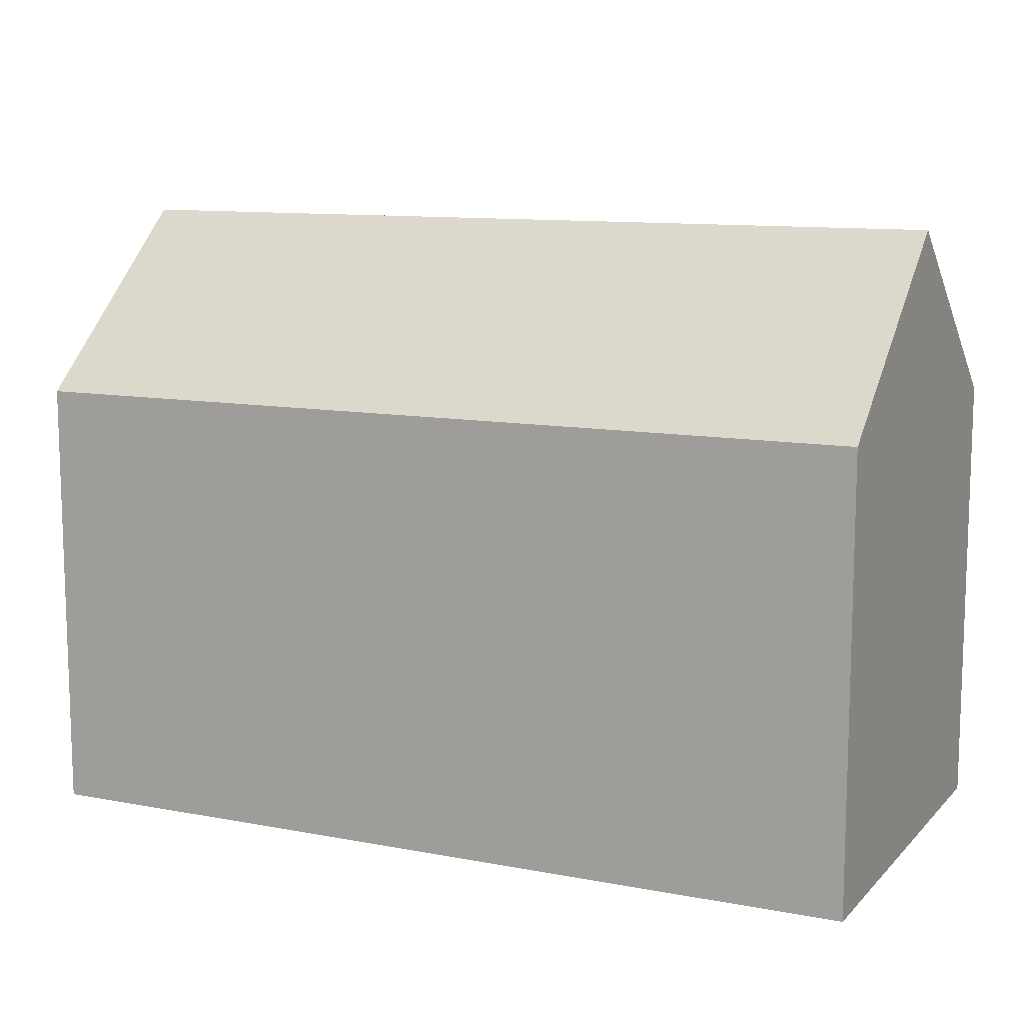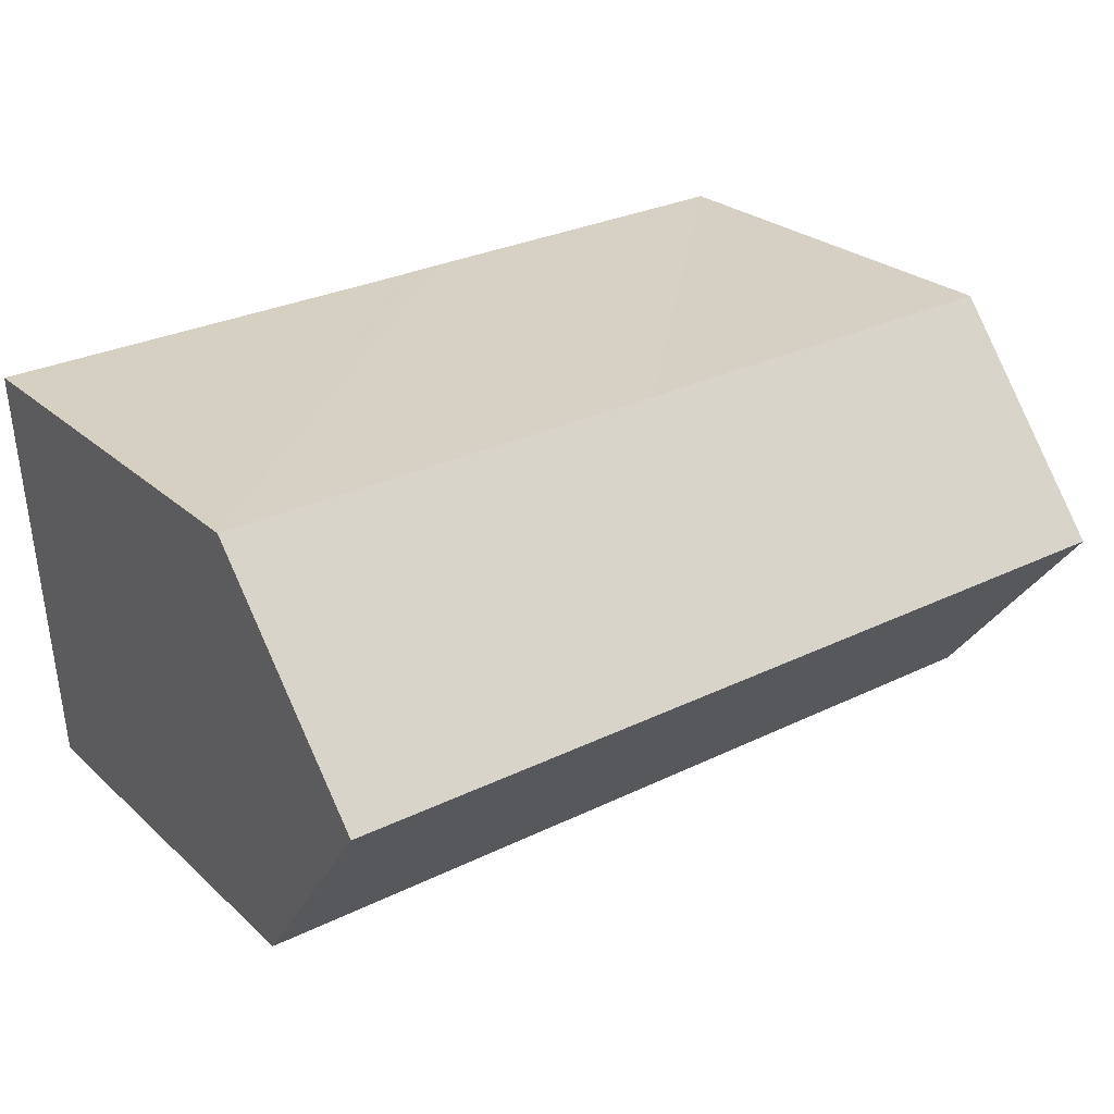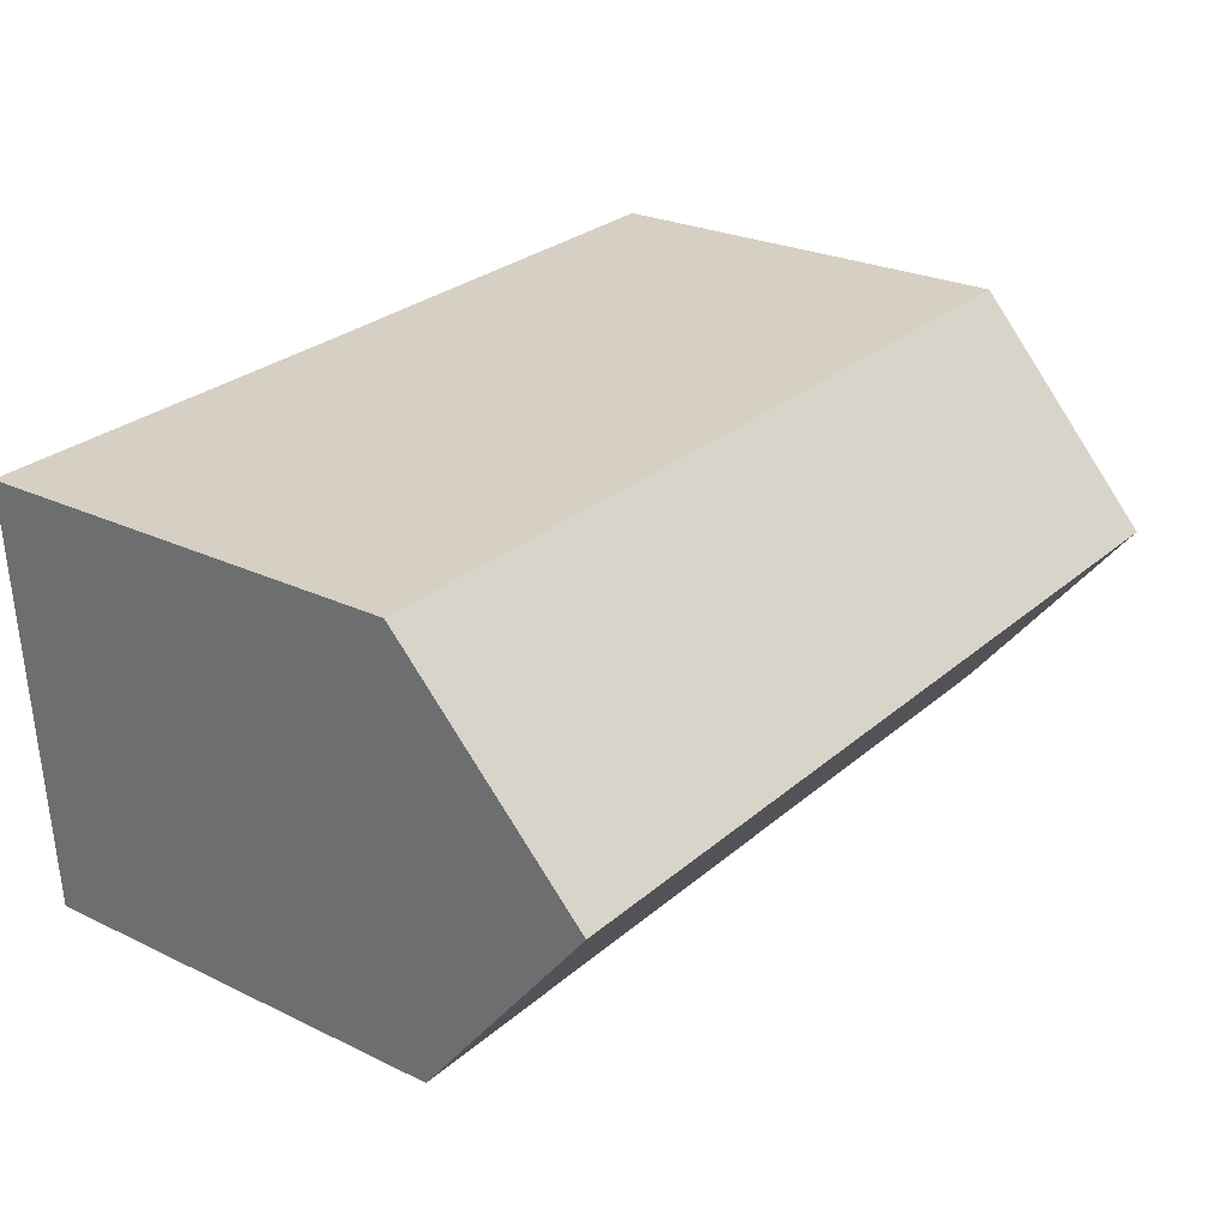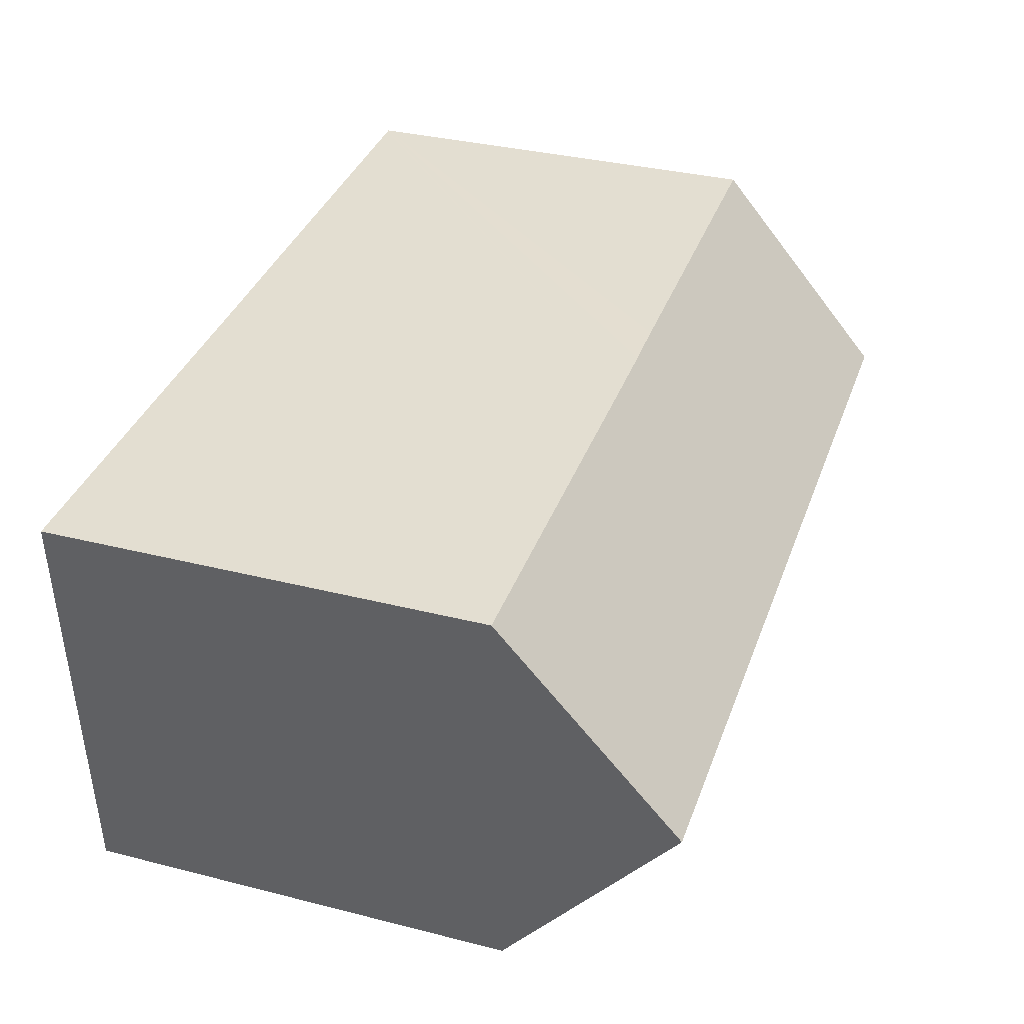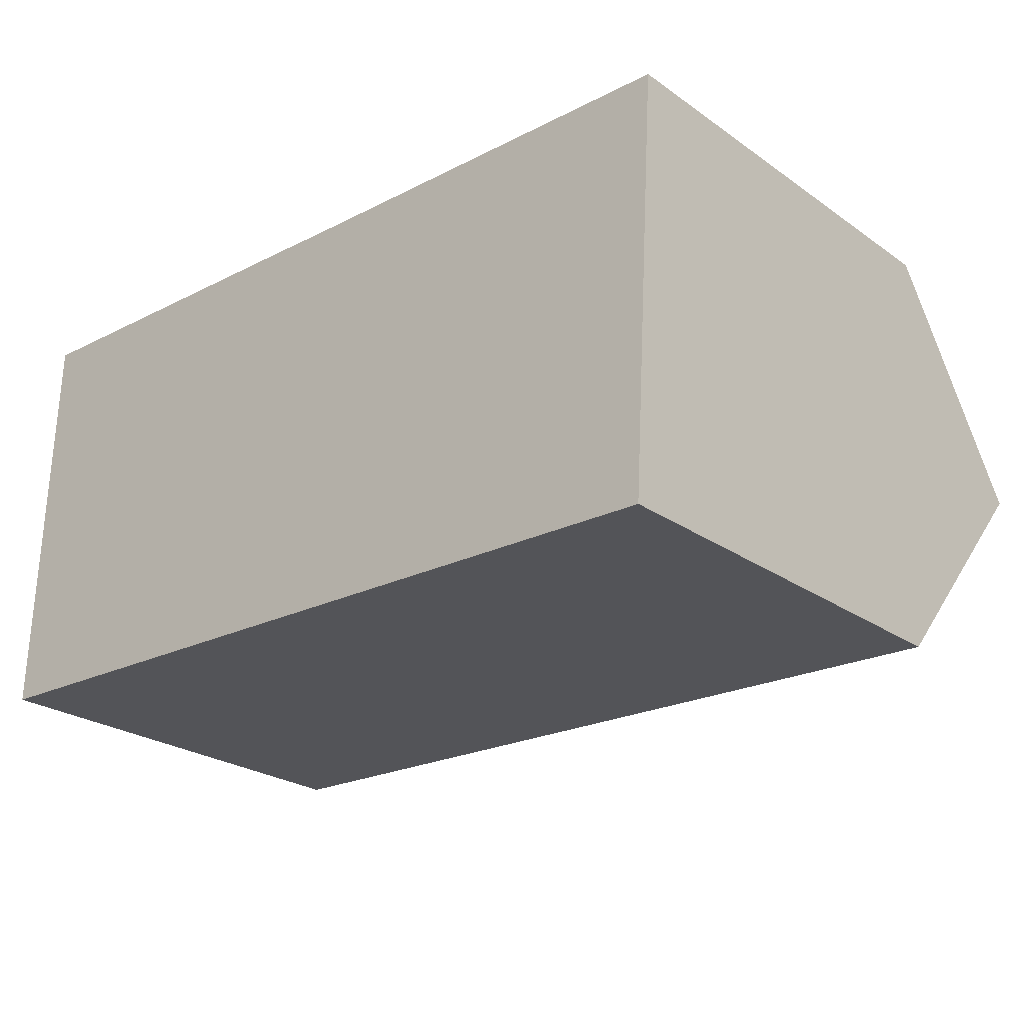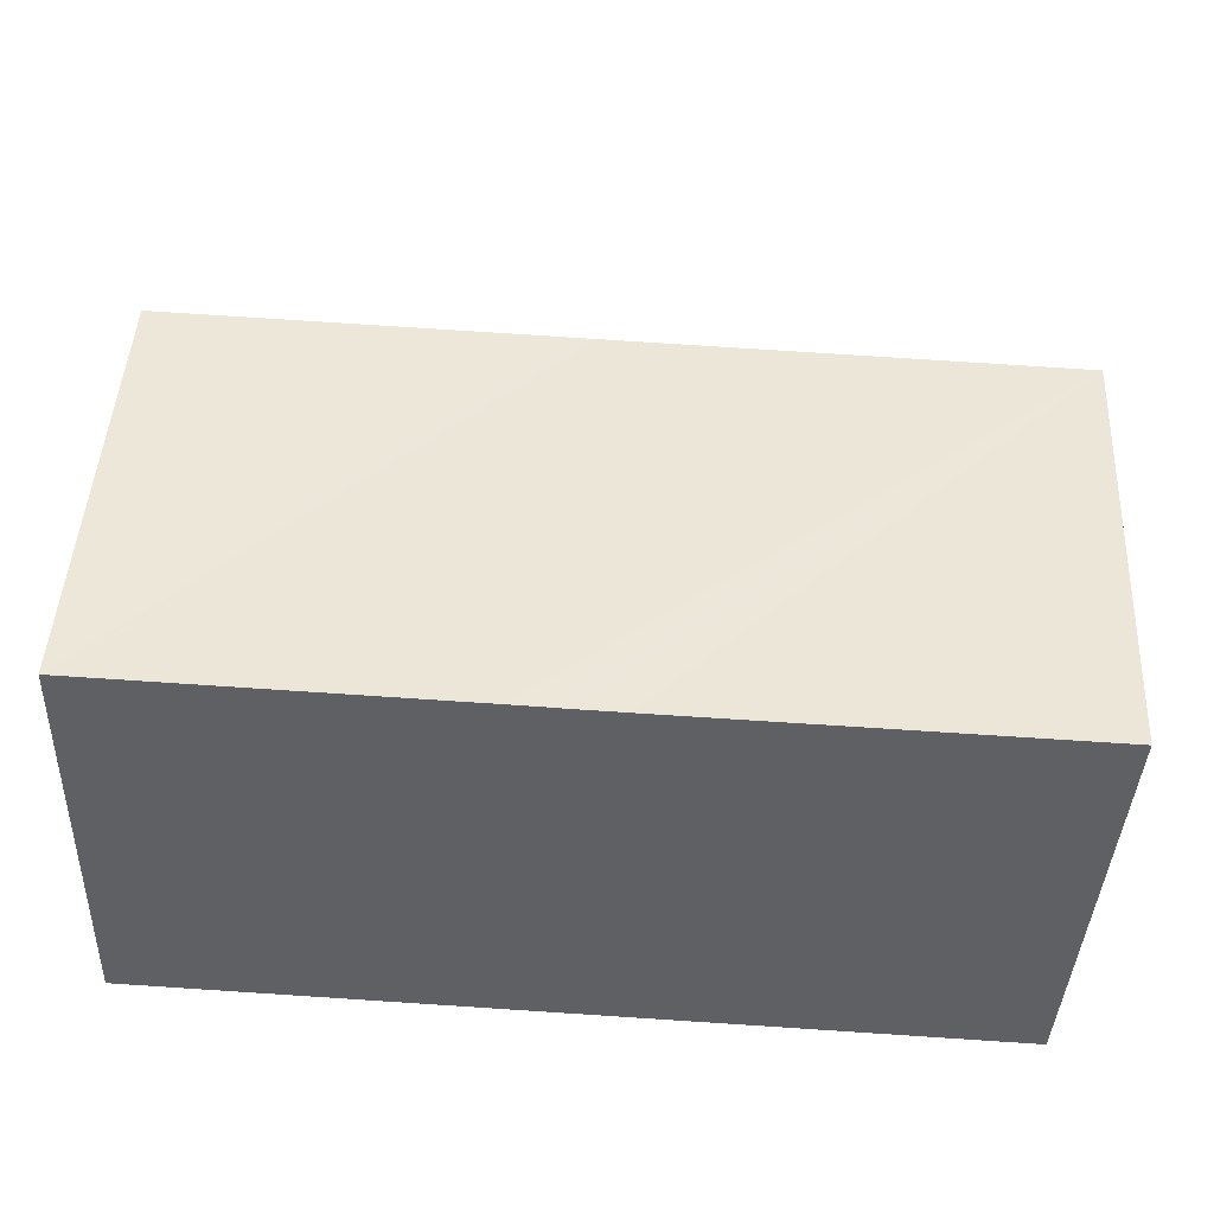
<metadata>
{"format":"obj","ext":"obj","renderer":"f3d","projection":"perspective","resolution":1024,"background":"white","views":[{"elev":11.1,"azim":-152.8,"up":"+Y"},{"elev":25.7,"azim":144.3,"up":"+Z"},{"elev":25.1,"azim":127.9,"up":"+Z"},{"elev":34.5,"azim":108.8,"up":"+Z"},{"elev":-25.0,"azim":41.7,"up":"+Z"},{"elev":47.0,"azim":3.0,"up":"+Z"}]}
</metadata>
<code>
v  20.37 10.44 -0.766
v  0.144 14.66 5.05
v  20.67 14.66 4.3
v  0 10.46 6.406e-16
v  0.288 10.45 10.11
v  0.359 10.45 10.11
v  0.224 12.33 7.85
v  8.916 10.46 9.788
v  9.768 10.46 9.753
v  10.13 10.47 9.734
v  11.33 10.47 9.689
v  11.71 10.47 9.676
v  12.66 10.47 9.643
v  20.97 10.45 9.356
v  0.288 -6.192e-16 10.11
v  0.359 -6.19e-16 10.11
v  8.916 -5.993e-16 9.788
v  9.768 -5.972e-16 9.753
v  10.13 -5.96e-16 9.734
v  11.33 -5.933e-16 9.689
v  12.66 -5.905e-16 9.643
v  20.97 -5.729e-16 9.356
v  11.71 -5.925e-16 9.676
v  20.37 4.69e-17 -0.766
v  20.67 -2.633e-16 4.3
v  0 0 0
v  0.224 -4.807e-16 7.85
v  0.144 -3.092e-16 5.05
g defaultobject
f 1 2 3
f 2 1 4
f 5 6 7
f 2 7 6
f 3 2 6
f 8 3 6
f 9 3 8
f 10 3 9
f 11 3 10
f 12 3 11
f 13 3 12
f 14 3 13
f 15 6 5
f 6 15 8
f 8 15 9
f 9 15 10
f 10 15 11
f 11 15 16
f 11 16 17
f 11 17 12
f 12 17 13
f 13 17 14
f 14 17 18
f 14 18 19
f 14 19 20
f 14 20 21
f 14 21 22
f 21 20 23
f 14 1 3
f 1 14 22
f 1 22 24
f 24 22 25
f 1 26 4
f 26 1 24
f 4 7 2
f 7 4 26
f 7 26 5
f 5 26 15
f 15 26 27
f 27 26 28
f 21 25 22
f 25 21 24
f 24 21 26
f 26 21 23
f 26 23 20
f 26 20 19
f 26 19 18
f 26 18 17
f 26 17 16
f 26 16 27
f 27 16 15
f 26 27 28

</code>
